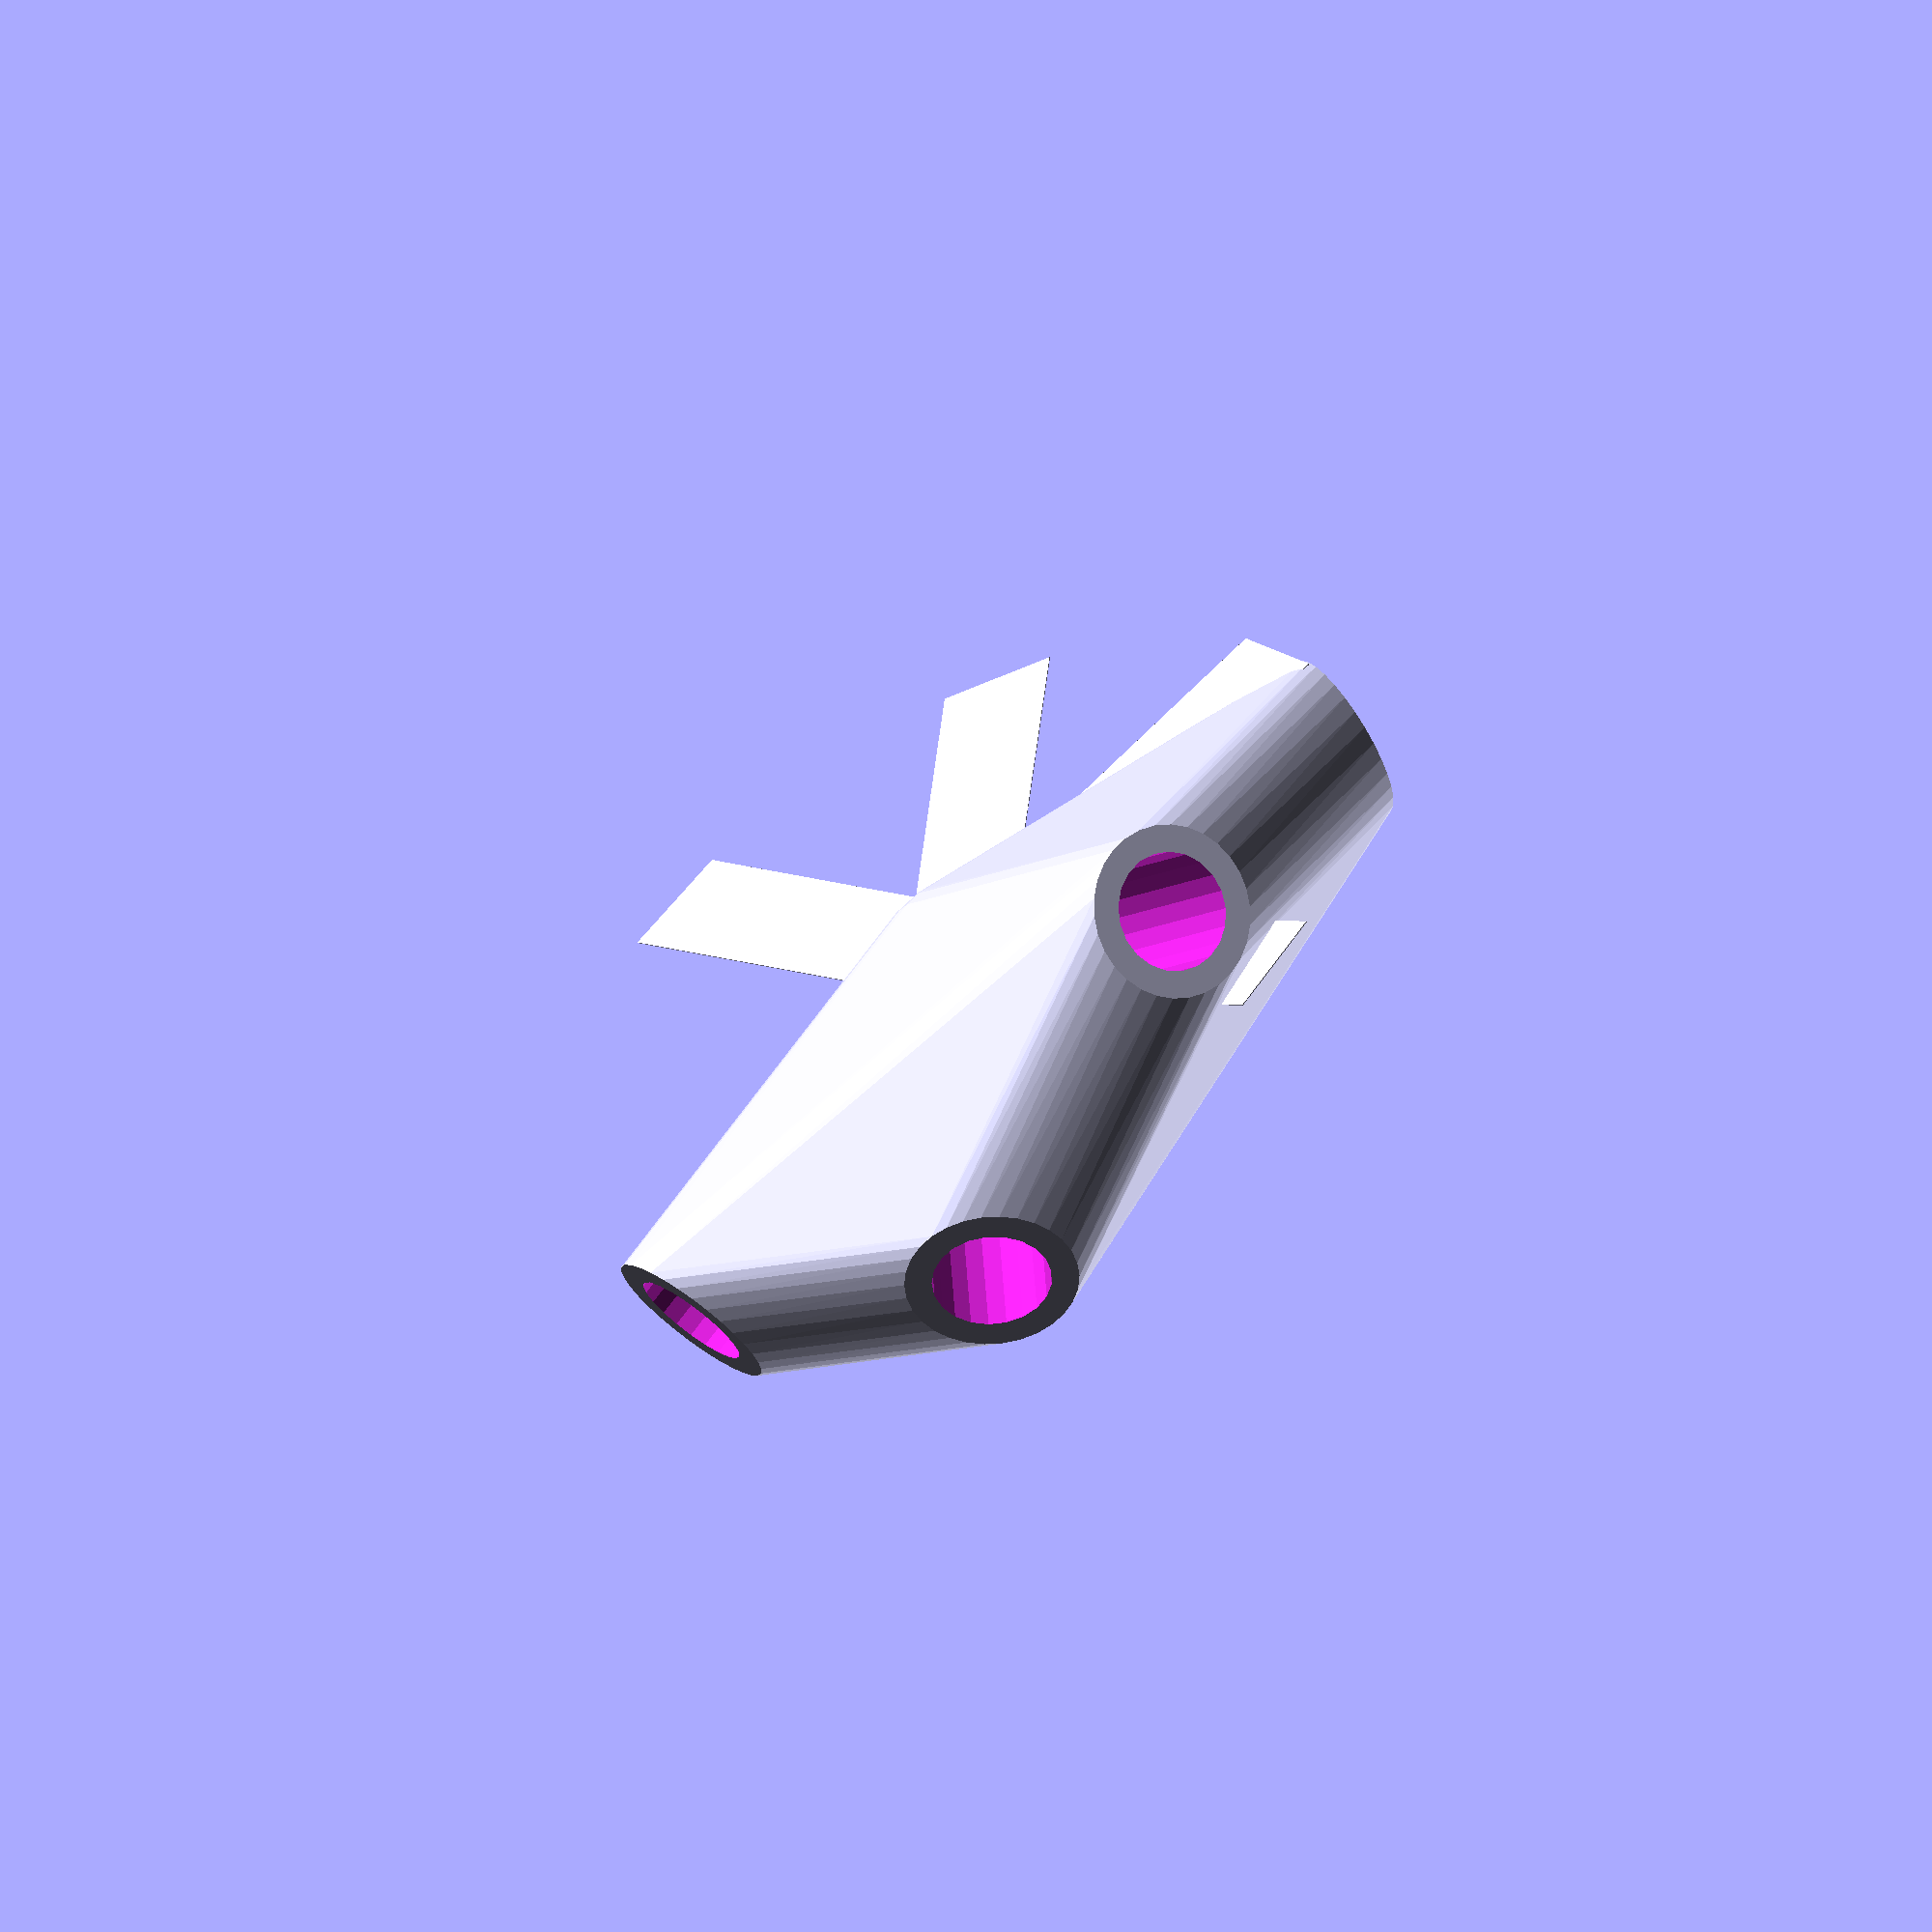
<openscad>


difference() {
	union() {
		intersection() {
			hull() {
				rotate(a = 80.3805511848, v = [0.7408127628, -0.6505942625, -0.0000000902]) {
					cylinder(h = 50, r = 9.6000000000);
				}
				rotate(a = 80.3803748338, v = [-0.8201619484, 0.5471835233, 0.0000002730]) {
					cylinder(h = 50, r = 9.6000000000);
				}
				rotate(a = 80.3805229807, v = [-0.0351186578, -0.9853136361, 0.0000010204]) {
					cylinder(h = 50, r = 9.6000000000);
				}
				rotate(a = 107.5345711213, v = [-0.7259939628, -0.6181928546, 0.0000013442]) {
					cylinder(h = 50, r = 9.6000000000);
				}
			}
			sphere(r = 60);
		}
		translate(v = [0, 0, -1.9813319583]) {
			union() {
				rotate(a = -48.7098524278, v = [0, 0, 1]) {
					translate(v = [0, -6.6000000000, 0]) {
						cube(size = [50, 13.2000000000, 0.1000000000]);
					}
				}
				rotate(a = 123.7098412684, v = [0, 0, 1]) {
					translate(v = [0, -6.6000000000, 0]) {
						cube(size = [50, 13.2000000000, 0.1000000000]);
					}
				}
				rotate(a = 2.0412884776, v = [0, 0, 1]) {
					translate(v = [0, -6.6000000000, 0]) {
						cube(size = [50, 13.2000000000, 0.1000000000]);
					}
				}
				rotate(a = 49.5851685725, v = [0, 0, 1]) {
					translate(v = [0, -6.6000000000, 0]) {
						cube(size = [50, 13.2000000000, 0.1000000000]);
					}
				}
			}
		}
	}
	union() {
		rotate(a = 80.3805511848, v = [0.7408127628, -0.6505942625, -0.0000000902]) {
			translate(v = [0, 0, 25]) {
				cylinder(h = 100, r = 6.6000000000);
			}
		}
		rotate(a = 80.3803748338, v = [-0.8201619484, 0.5471835233, 0.0000002730]) {
			translate(v = [0, 0, 25]) {
				cylinder(h = 100, r = 6.6000000000);
			}
		}
		rotate(a = 80.3805229807, v = [-0.0351186578, -0.9853136361, 0.0000010204]) {
			translate(v = [0, 0, 25]) {
				cylinder(h = 100, r = 6.6000000000);
			}
		}
		rotate(a = 107.5345711213, v = [-0.7259939628, -0.6181928546, 0.0000013442]) {
			translate(v = [0, 0, 25]) {
				cylinder(h = 100, r = 6.6000000000);
			}
		}
	}
}
</openscad>
<views>
elev=55.7 azim=266.3 roll=209.2 proj=o view=solid
</views>
